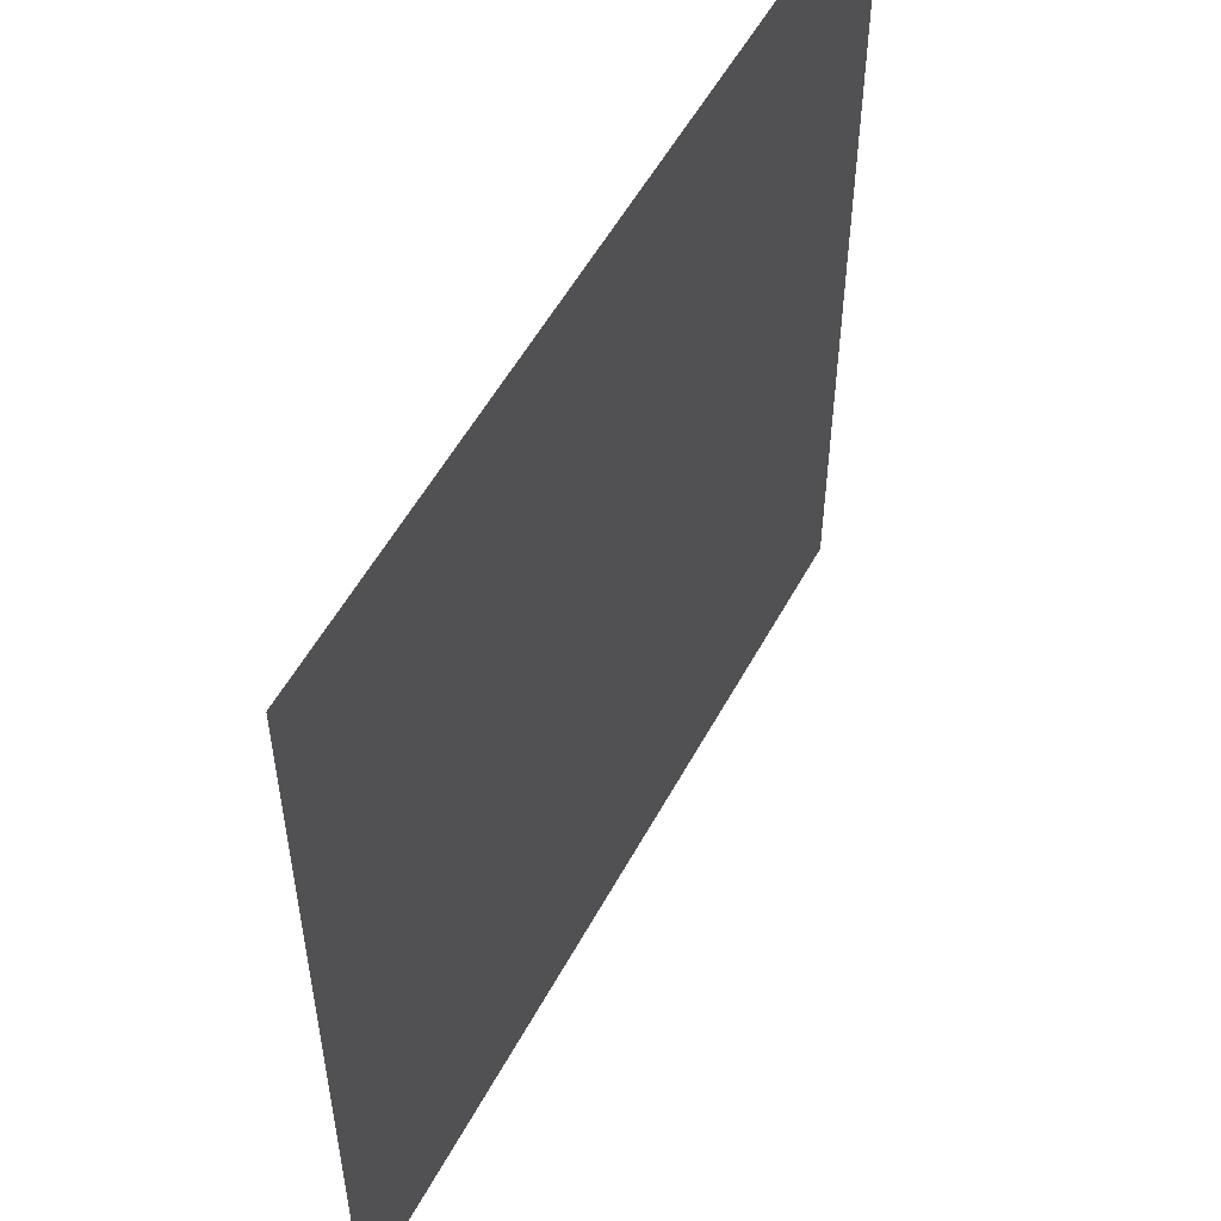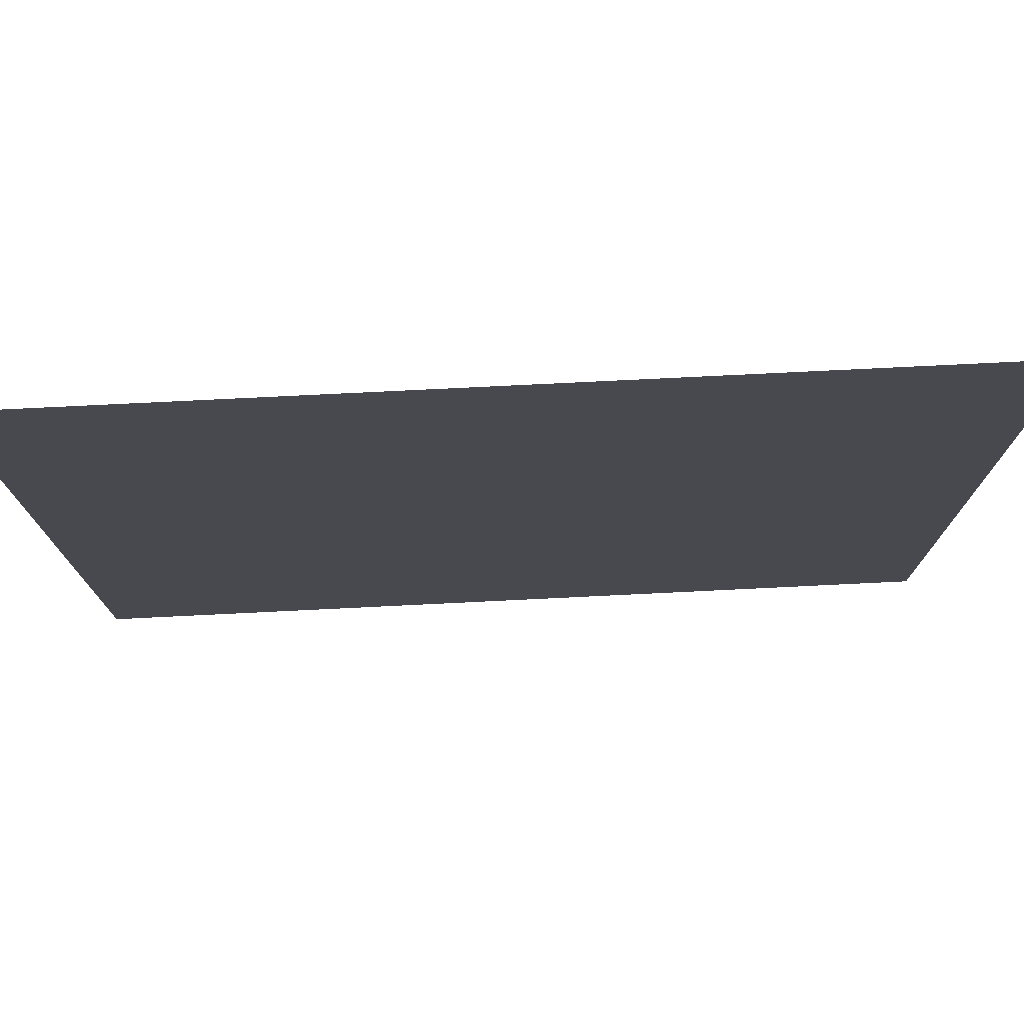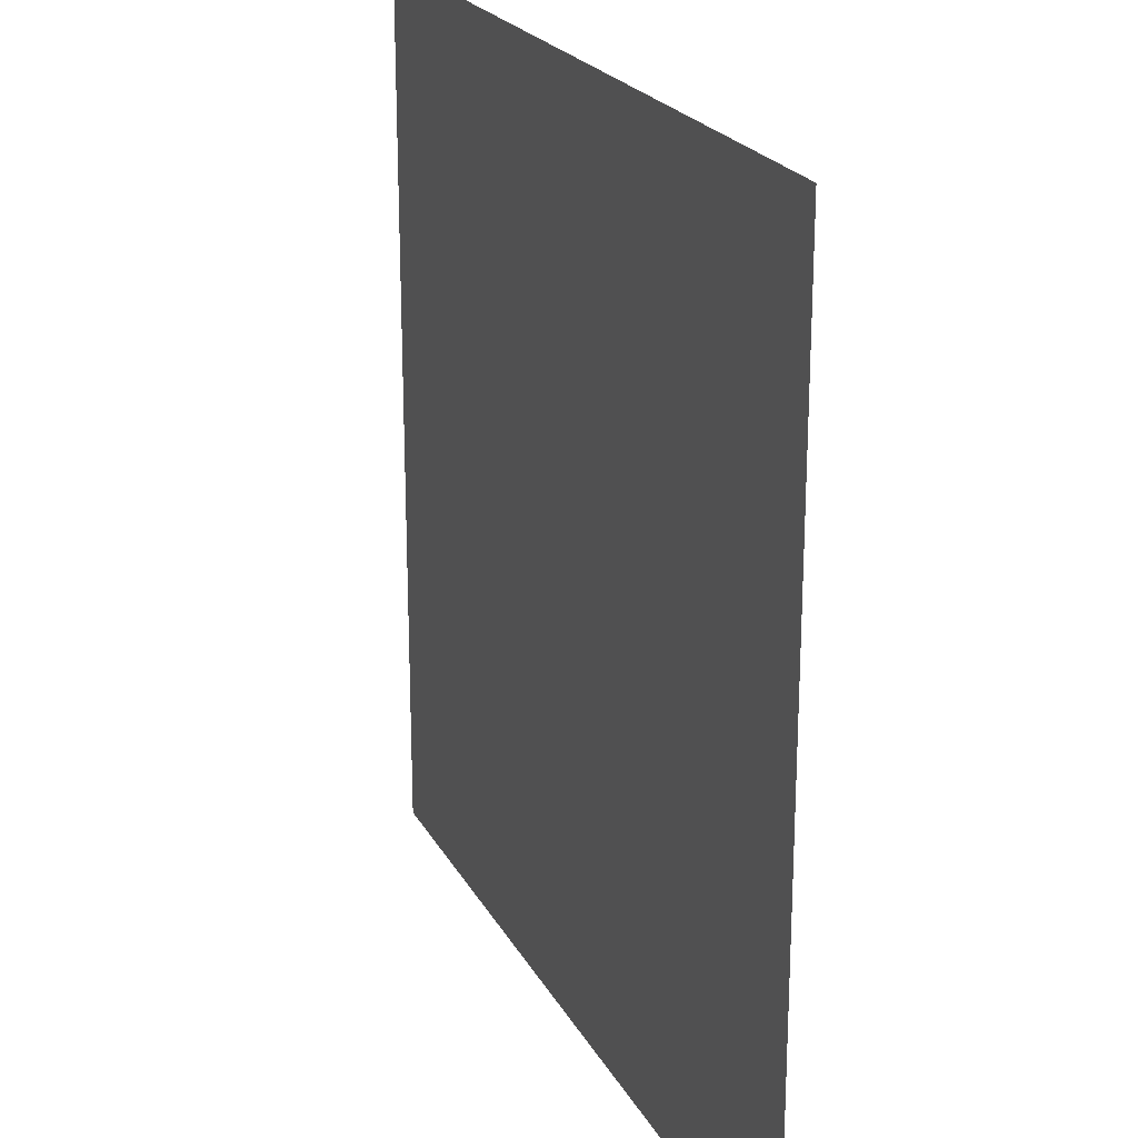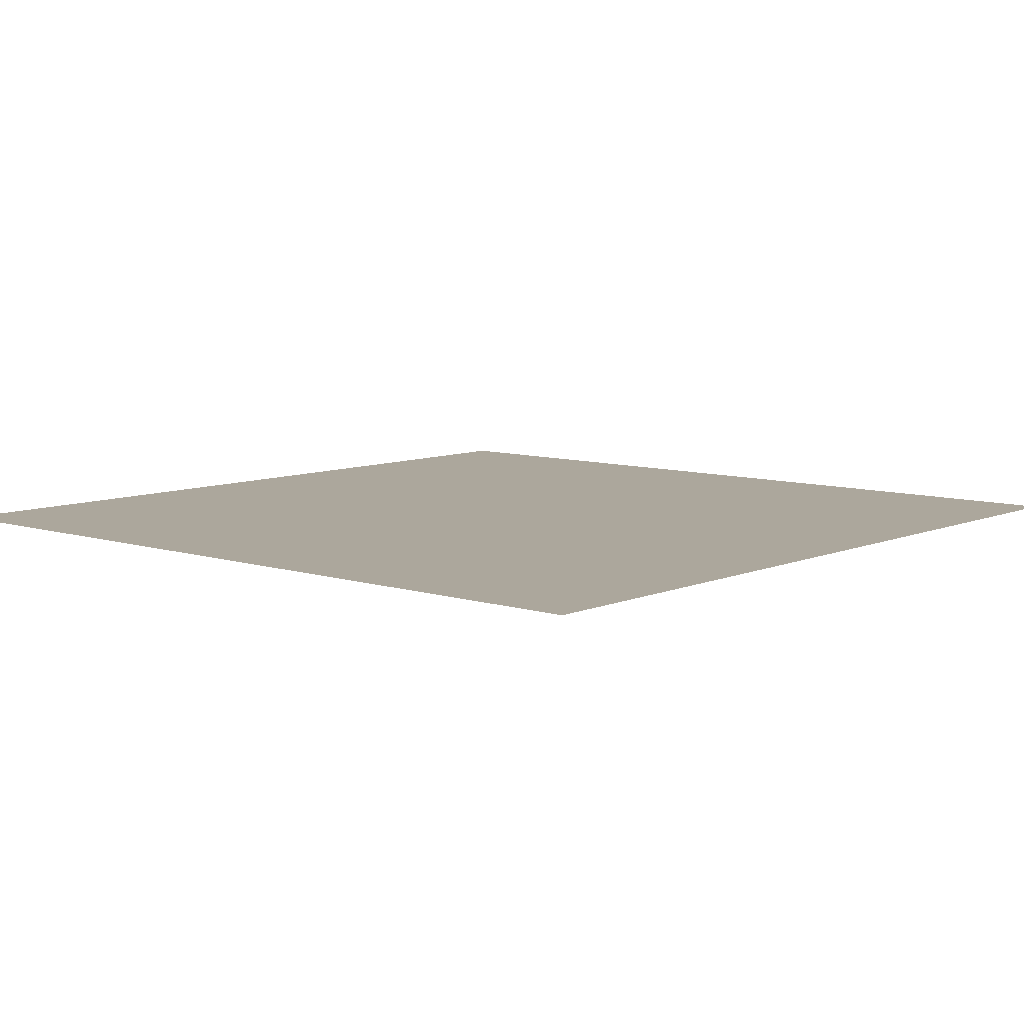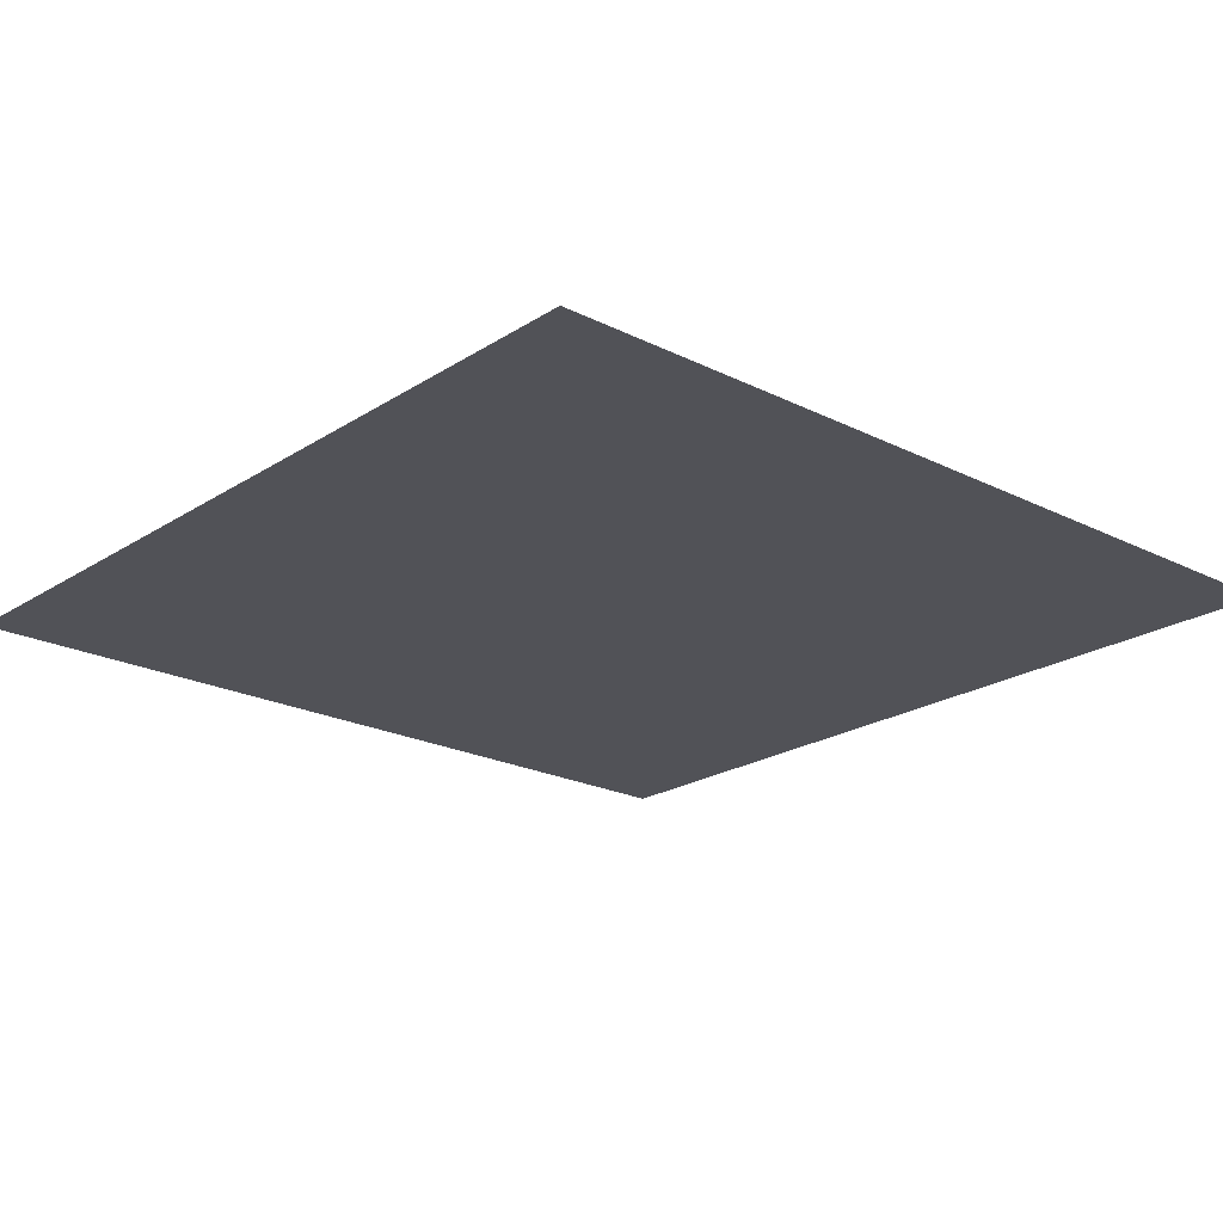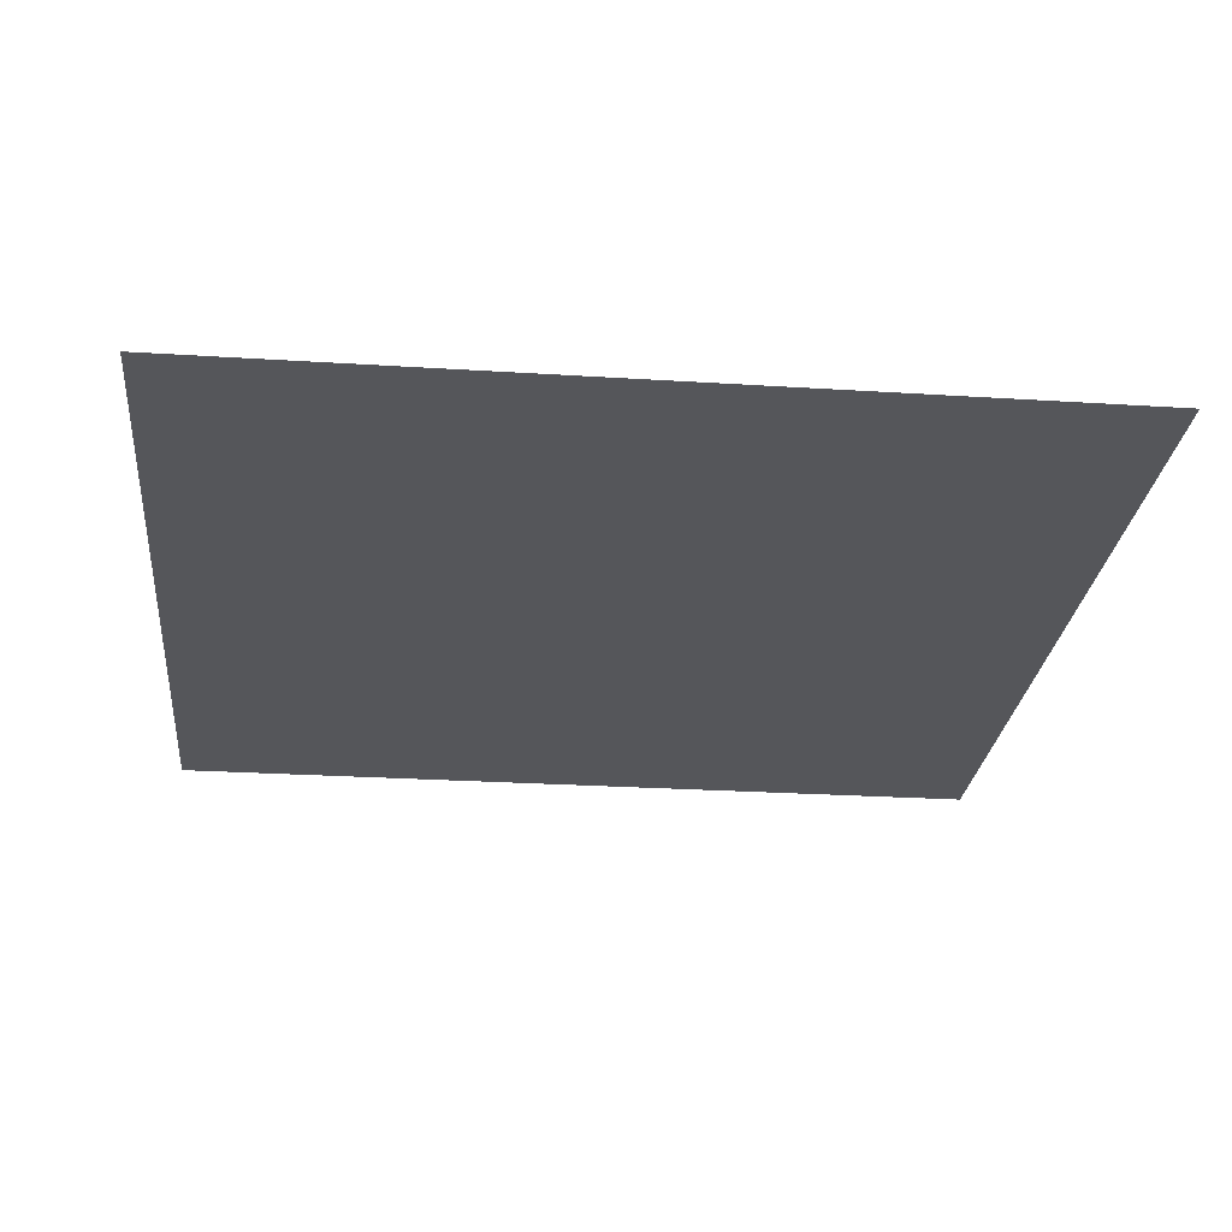
<metadata>
{"format":"obj","ext":"obj","renderer":"f3d","projection":"perspective","resolution":1024,"background":"white","views":[{"elev":54.5,"azim":118.0,"up":"+Y"},{"elev":77.1,"azim":-2.8,"up":"+Y"},{"elev":22.1,"azim":-111.7,"up":"+Y"},{"elev":8.3,"azim":-49.0,"up":"+Z"},{"elev":-21.4,"azim":-41.5,"up":"+Z"},{"elev":-25.8,"azim":84.2,"up":"+Z"}]}
</metadata>
<code>
o Plane
v -0.8 0.8 0
v -0.8 -0.8 0
v 0.8 0.8 0
v 0.8 -0.8 0
f 2 3 1
f 2 4 3

</code>
